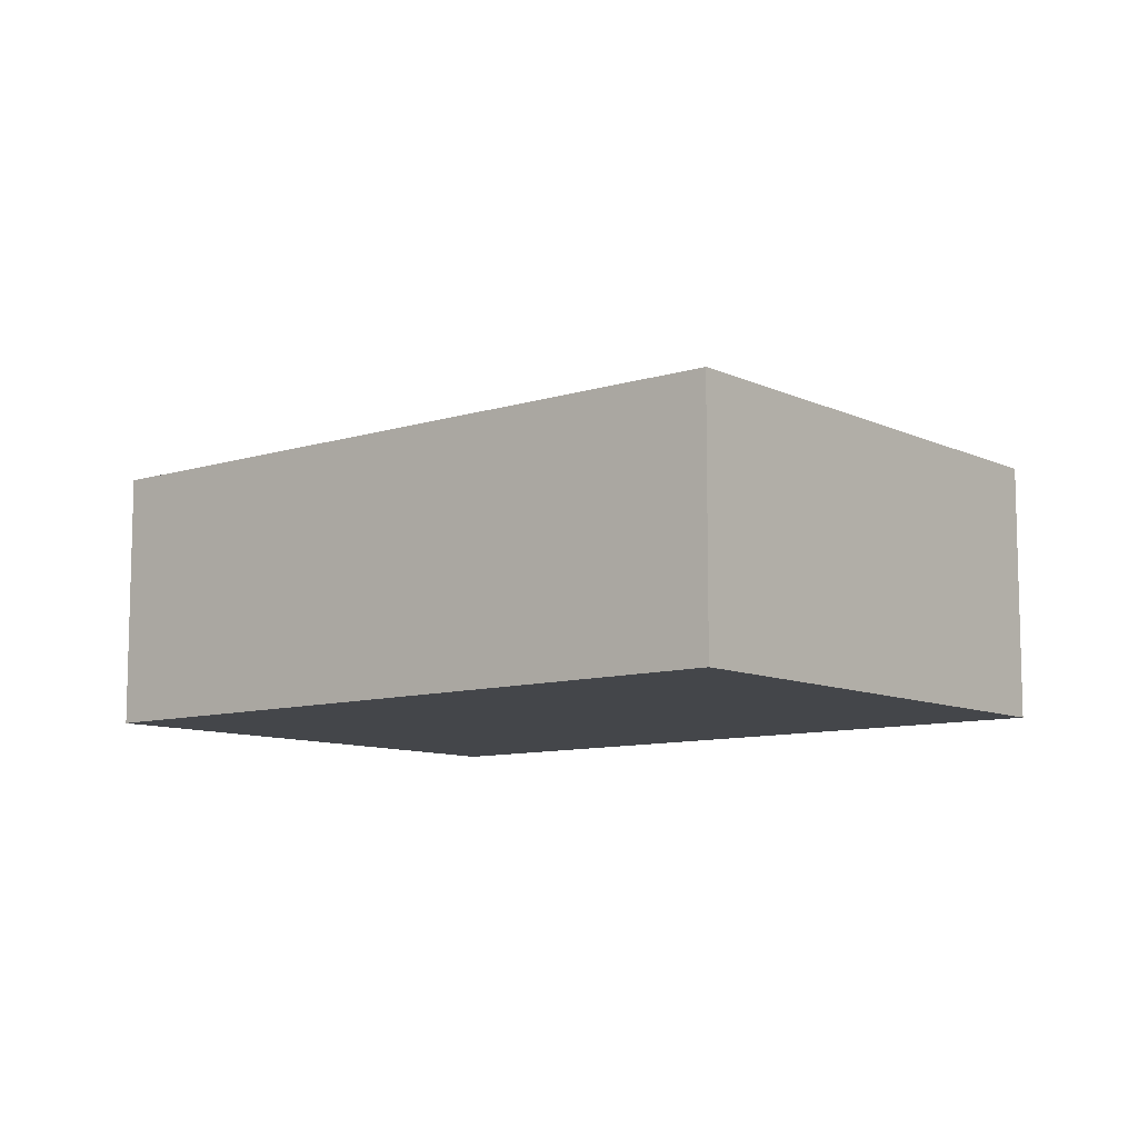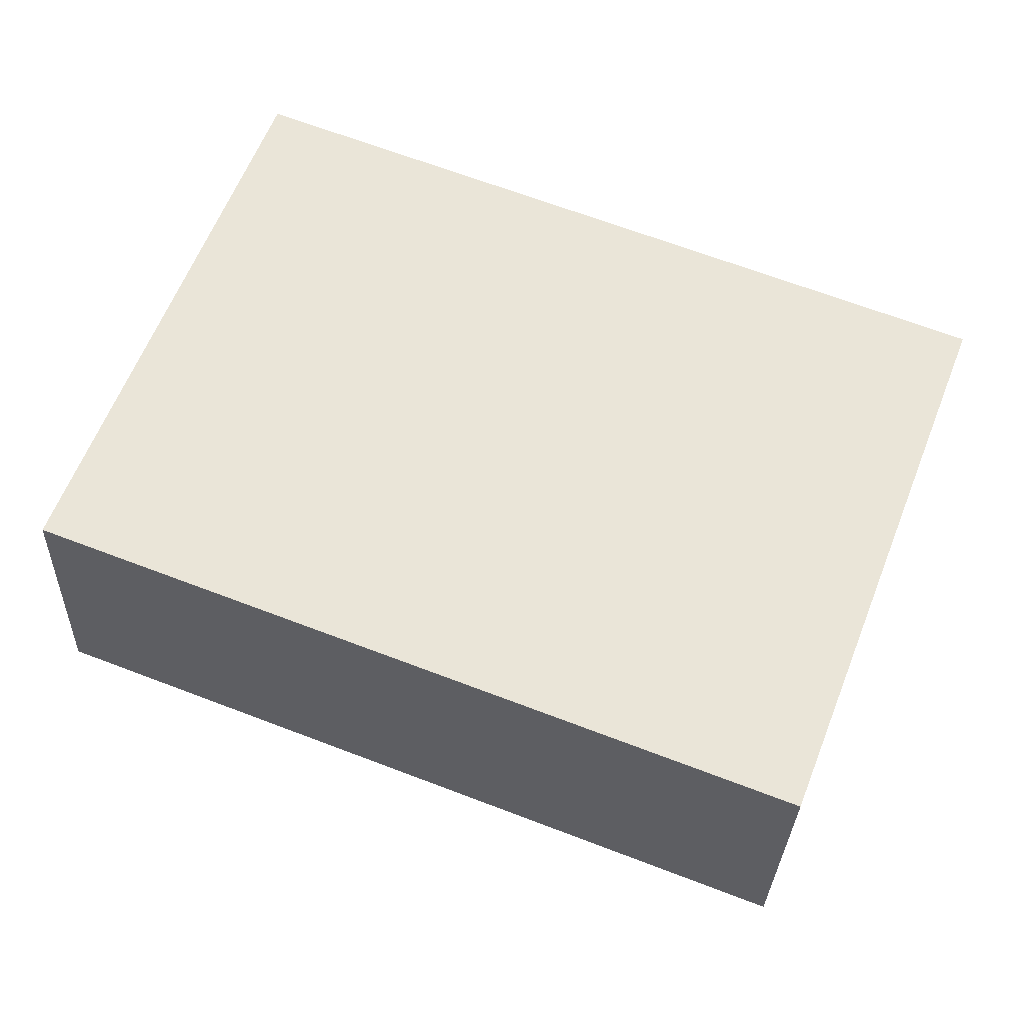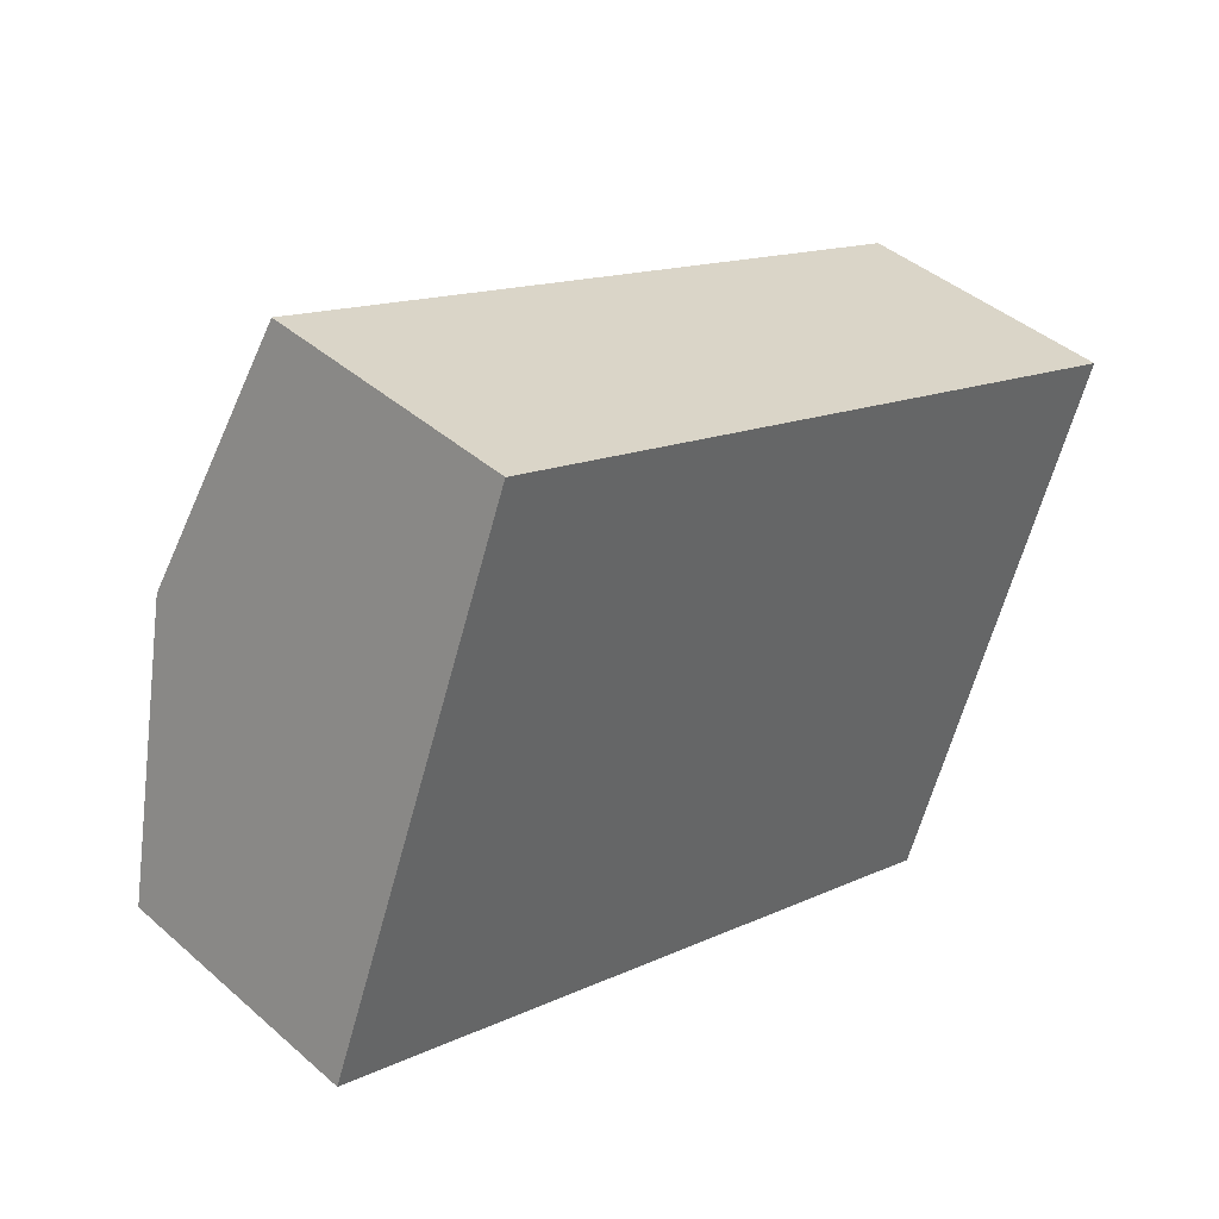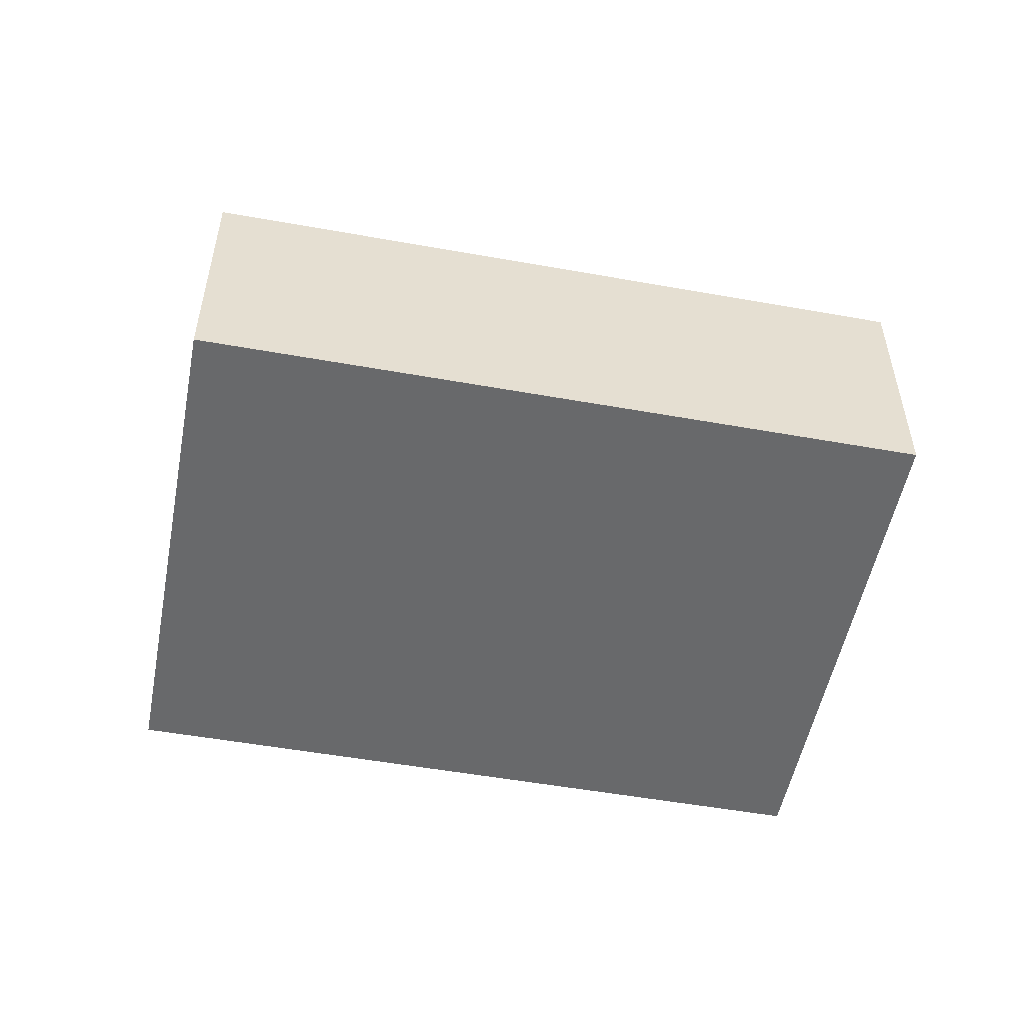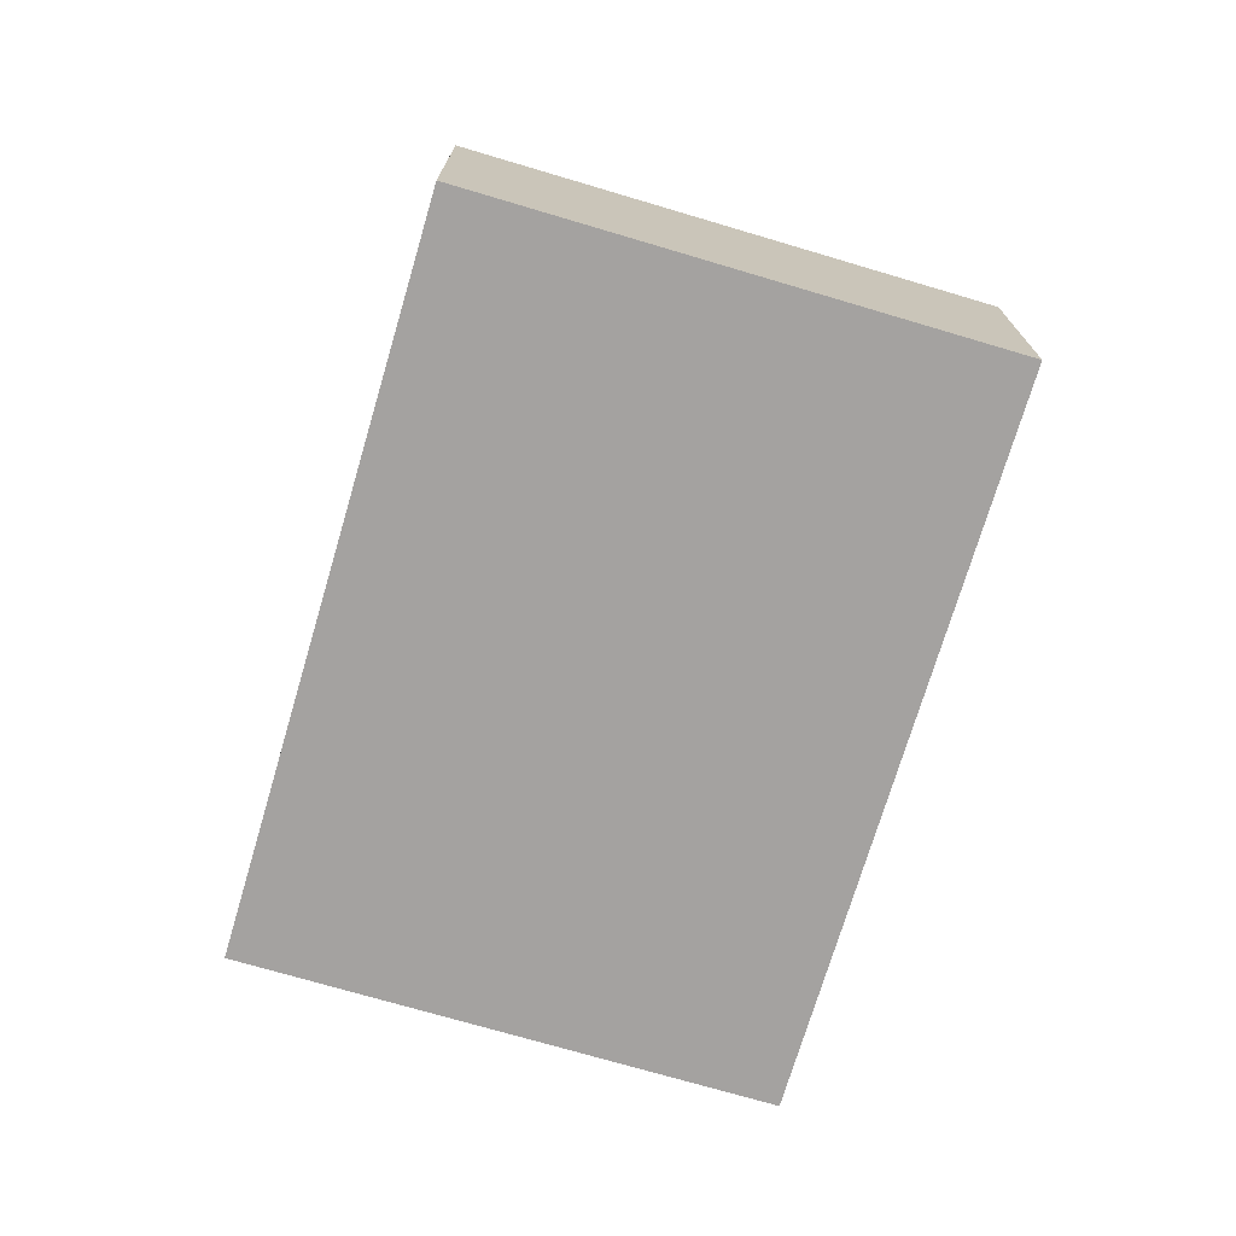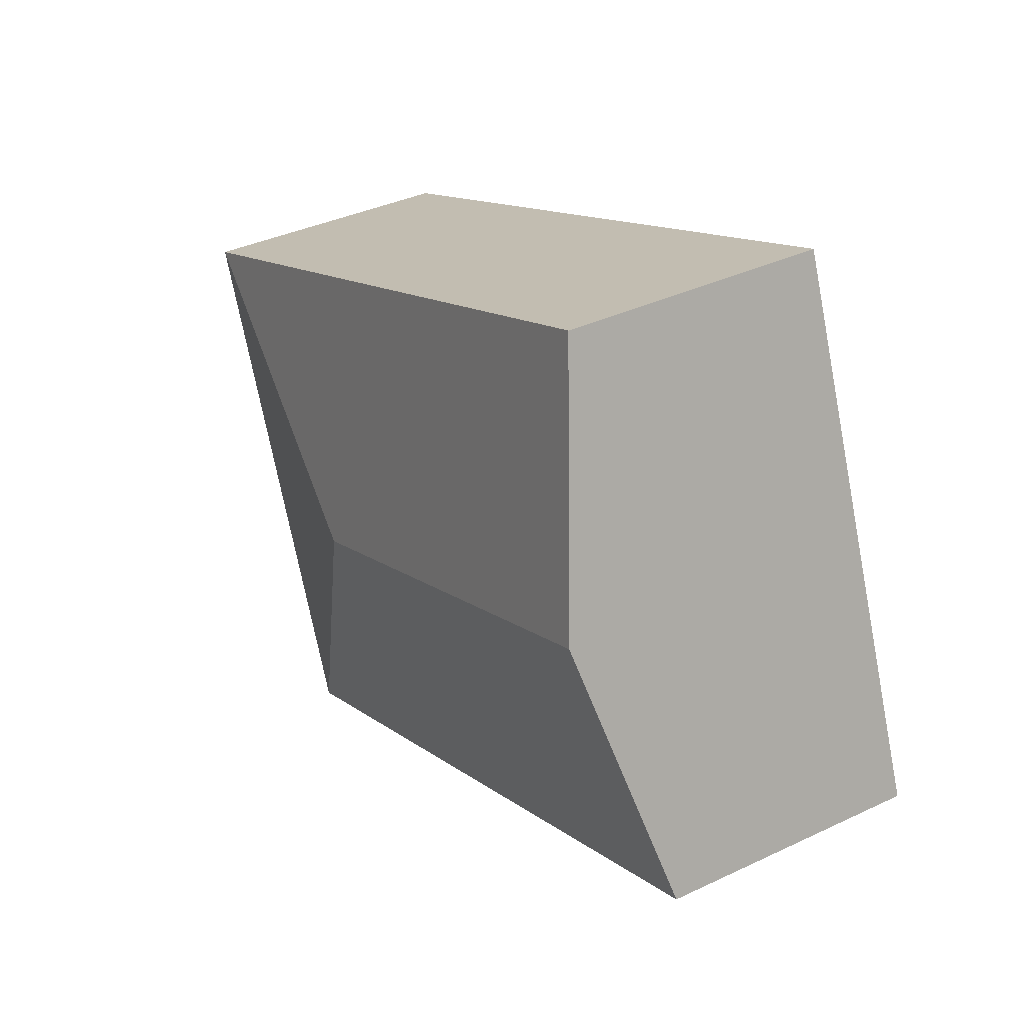
<metadata>
{"format":"obj","ext":"obj","renderer":"f3d","projection":"perspective","resolution":1024,"background":"white","views":[{"elev":-9.5,"azim":60.6,"up":"+Y"},{"elev":-29.7,"azim":-1.9,"up":"+Z"},{"elev":42.4,"azim":-43.9,"up":"+Z"},{"elev":-52.6,"azim":-169.8,"up":"+Y"},{"elev":-72.7,"azim":94.6,"up":"+Y"},{"elev":36.6,"azim":-121.7,"up":"+Z"}]}
</metadata>
<code>
v  5.132 2.98 0.759
v  8.436 2.435 2.223
v  6.596 2.435 -2.545
v  1.84 2.435 4.768
v  0.92 2.98 2.384
v  0 2.435 1.491e-16
v  6.596 1.558e-16 -2.545
v  0 0 0
v  0.92 -1.46e-16 2.384
v  1.84 -2.92e-16 4.768
v  8.436 -1.361e-16 2.223
g defaultobject
f 1 2 3
f 1 4 2
f 4 1 5
f 5 3 6
f 3 5 1
f 7 6 3
f 6 7 8
f 8 5 6
f 5 8 4
f 4 8 9
f 4 9 10
f 10 2 4
f 2 10 11
f 11 3 2
f 3 11 7
f 11 8 7
f 8 11 9
f 9 11 10

</code>
